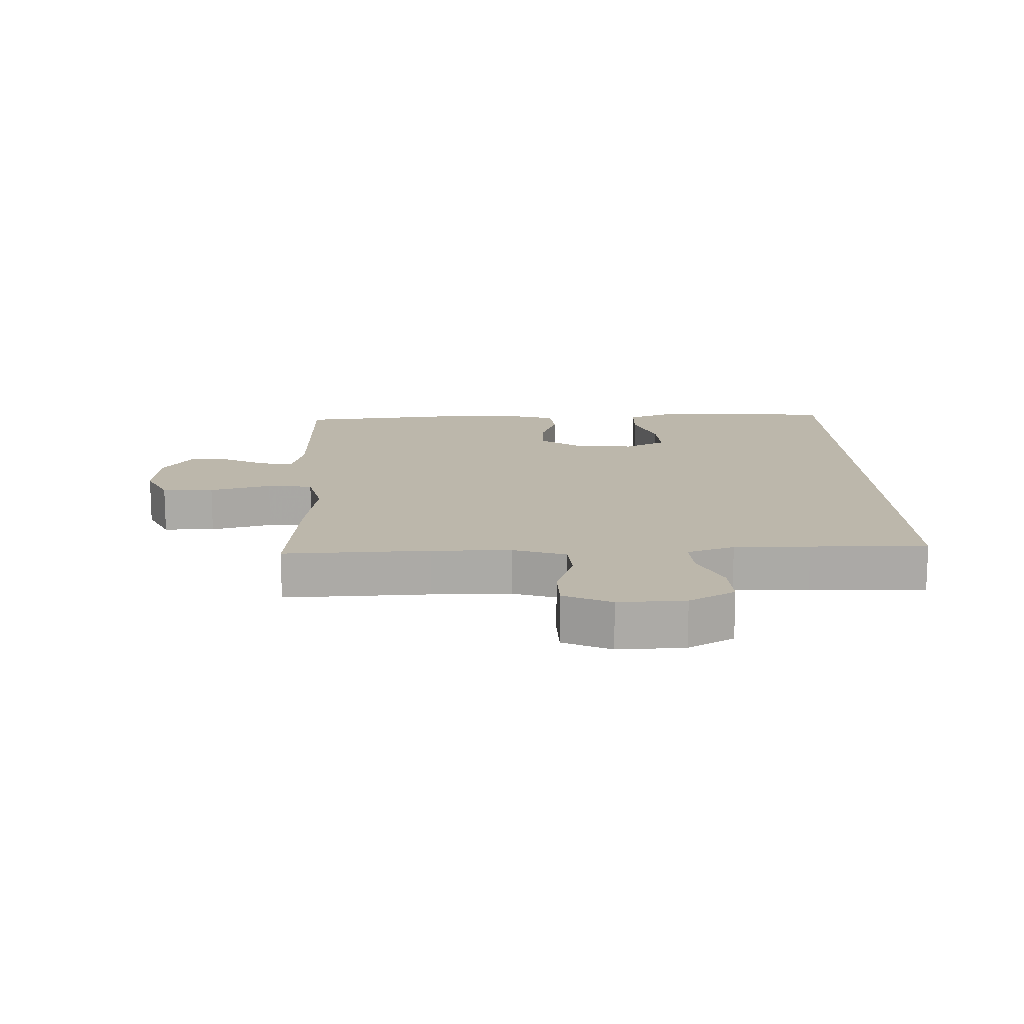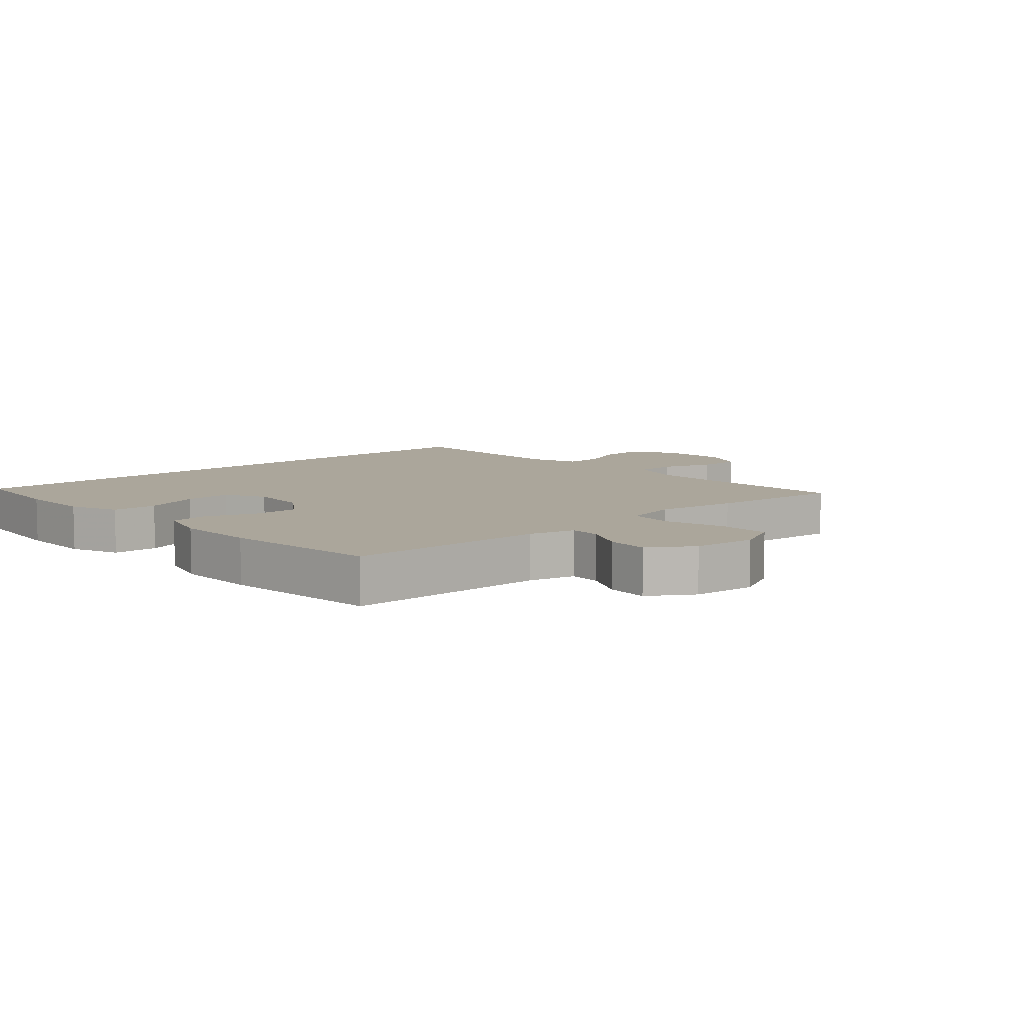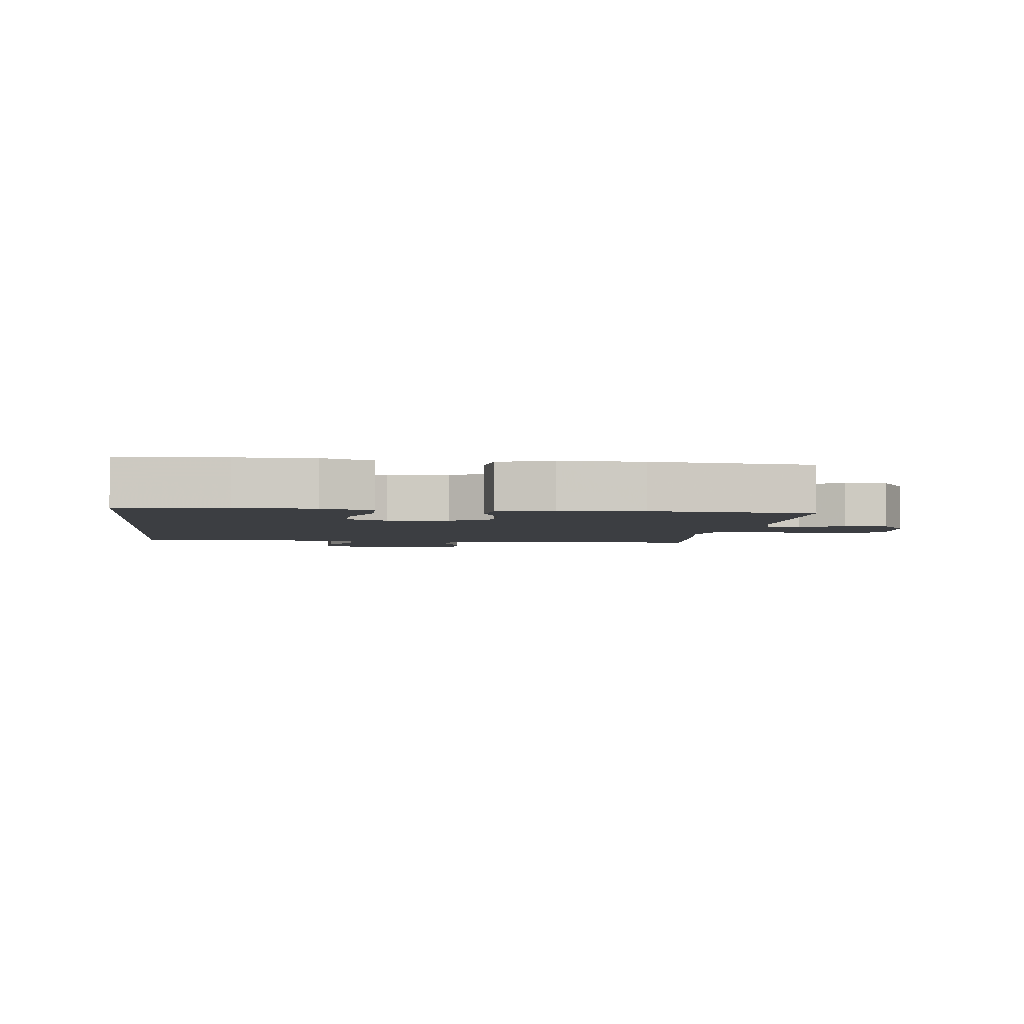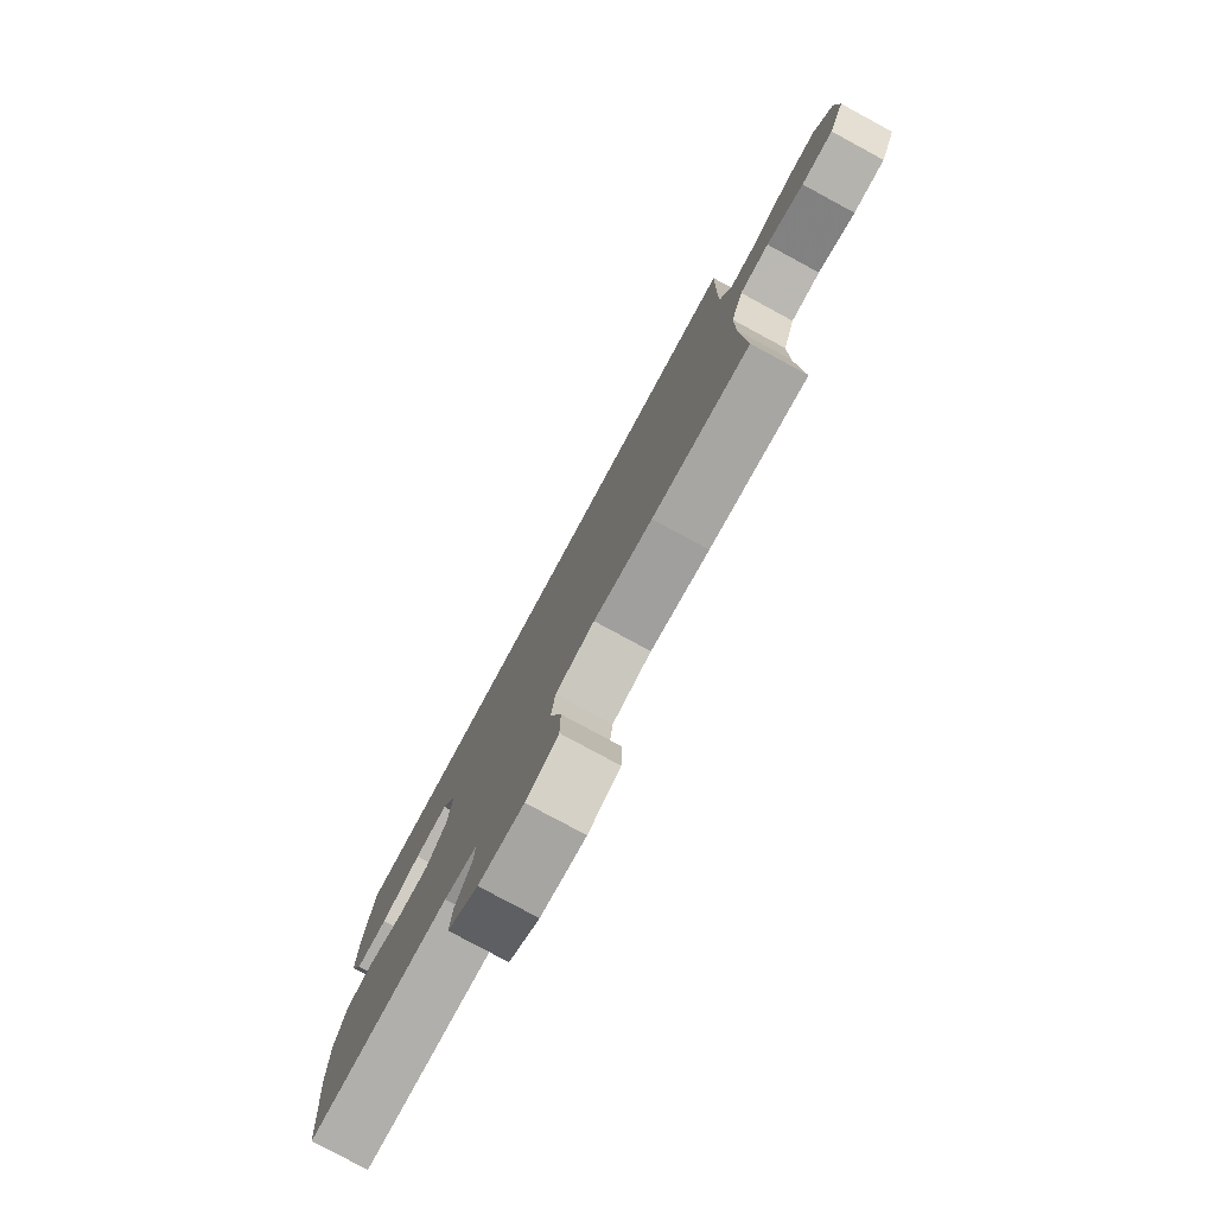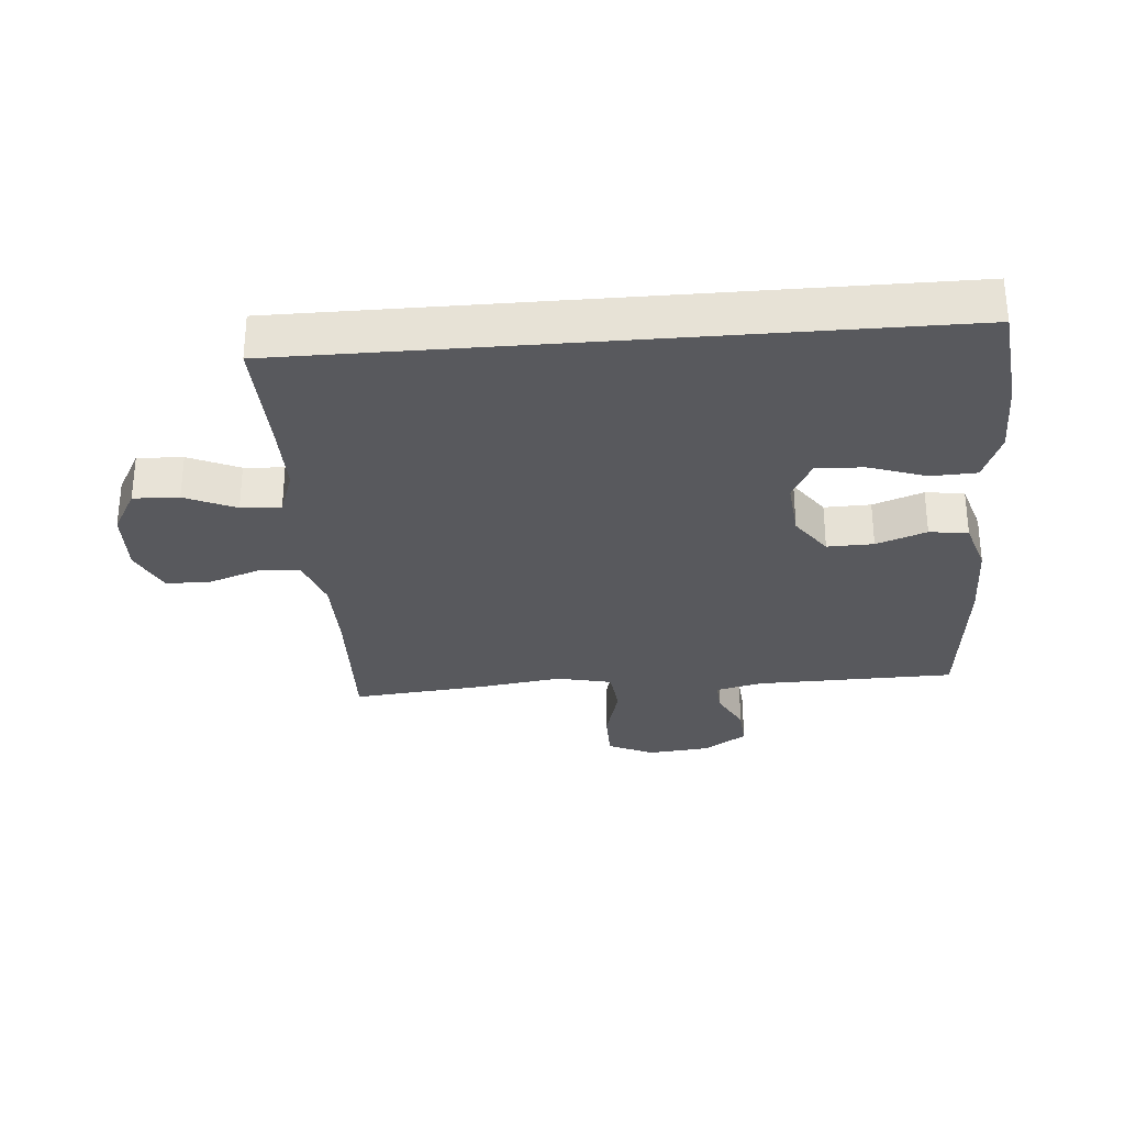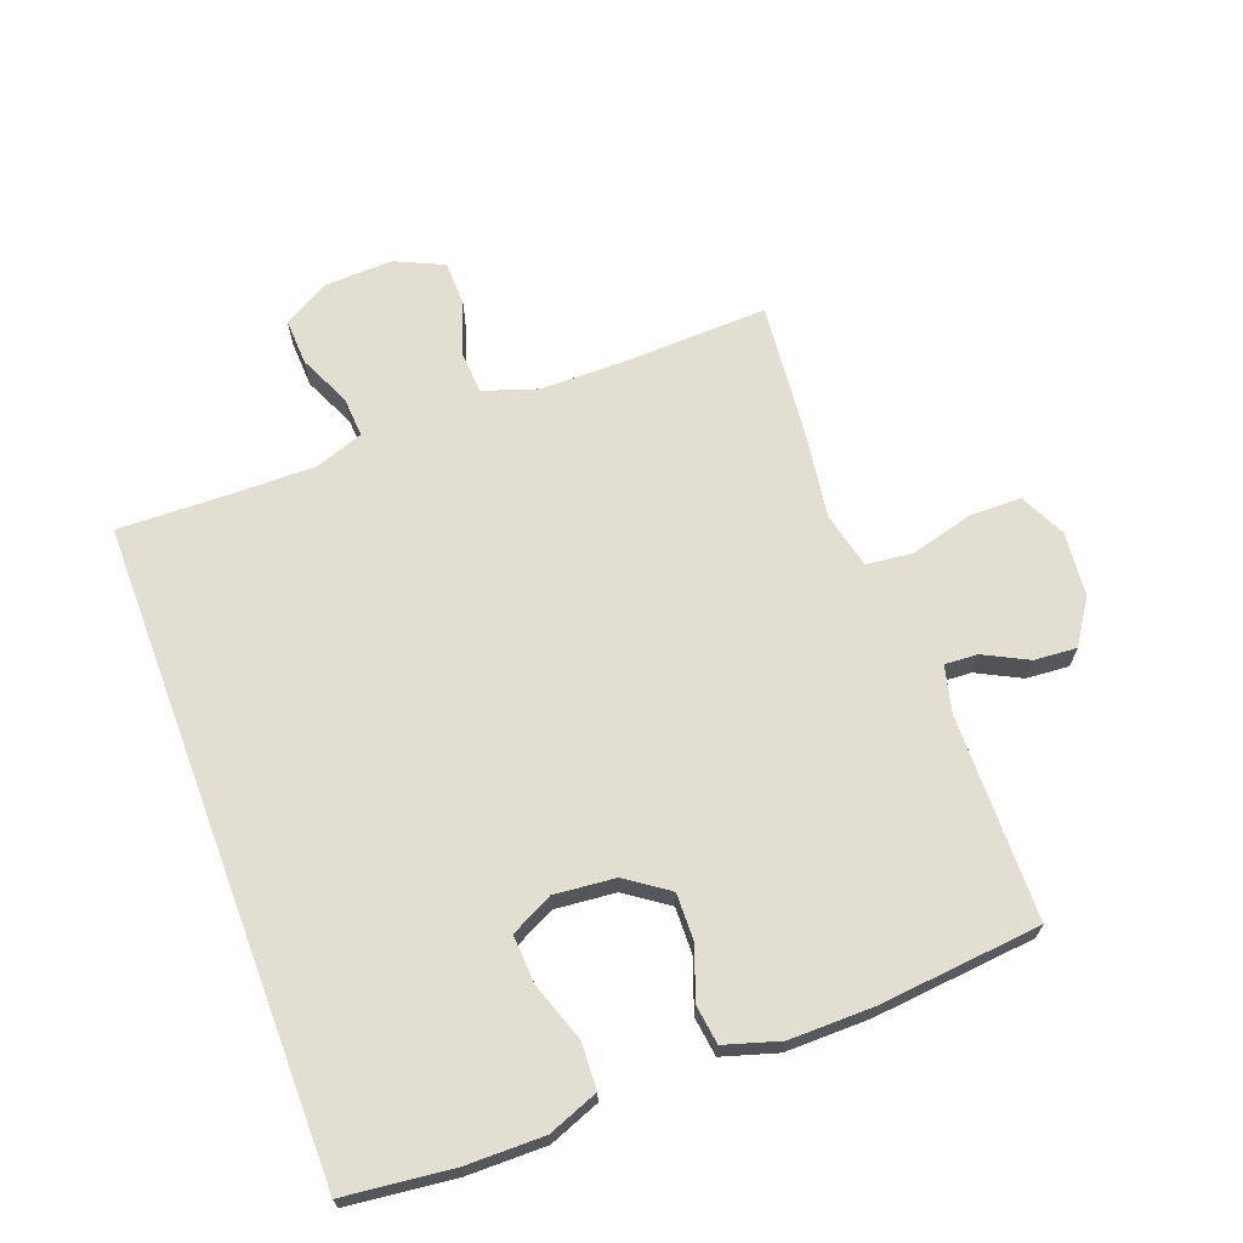
<metadata>
{"format":"obj","ext":"obj","renderer":"f3d","projection":"perspective","resolution":1024,"background":"white","views":[{"elev":14.4,"azim":-92.1,"up":"+Y"},{"elev":8.0,"azim":137.6,"up":"+Y"},{"elev":-3.3,"azim":83.3,"up":"+Y"},{"elev":-79.4,"azim":-118.4,"up":"+Z"},{"elev":-30.1,"azim":4.7,"up":"+Y"},{"elev":67.4,"azim":69.4,"up":"+Y"}]}
</metadata>
<code>
v -0.5 0.07 -0.5
v -0.492 0.07 -0.271
v -0.493 0.07 -0.145
v -0.521 0.07 -0.062
v -0.586 0.07 -0.058
v -0.668 0.07 -0.087
v -0.738 0.07 -0.086
v -0.773 0.07 -0.011
v -0.769 0.07 0.094
v -0.729 0.07 0.166
v -0.657 0.07 0.163
v -0.577 0.07 0.127
v -0.514 0.07 0.123
v -0.488 0.07 0.198
v -0.489 0.07 0.317
v -0.494 0.07 0.5
v 0.511 0.07 0.5
v 0.53 0.07 0.334
v 0.531 0.07 0.213
v 0.501 0.07 0.135
v 0.429 0.07 0.132
v 0.339 0.07 0.163
v 0.264 0.07 0.167
v 0.231 0.07 0.102
v 0.24 0.07 0.008
v 0.286 0.07 -0.057
v 0.359 0.07 -0.055
v 0.438 0.07 -0.026
v 0.499 0.07 -0.034
v 0.525 0.07 -0.119
v 0.524 0.07 -0.248
v 0.5 0.07 -0.5
v 0.184 0.07 -0.506
v 0.111 0.07 -0.524
v 0.114 0.07 -0.575
v 0.149 0.07 -0.643
v 0.154 0.07 -0.709
v 0.086 0.07 -0.754
v -0.014 0.07 -0.764
v -0.085 0.07 -0.73
v -0.086 0.07 -0.649
v -0.06 0.07 -0.552
v -0.068 0.07 -0.48
v -0.155 0.07 -0.46
v -0.285 0.07 -0.479
v -0.5 0 -0.5
v -0.492 0 -0.271
v -0.493 0 -0.145
v -0.521 0 -0.062
v -0.586 0 -0.058
v -0.668 0 -0.087
v -0.738 0 -0.086
v -0.773 0 -0.011
v -0.769 0 0.094
v -0.729 0 0.166
v -0.657 0 0.163
v -0.577 0 0.127
v -0.514 0 0.123
v -0.488 0 0.198
v -0.489 0 0.317
v -0.494 0 0.5
v 0.511 0 0.5
v 0.53 0 0.334
v 0.531 0 0.213
v 0.501 0 0.135
v 0.429 0 0.132
v 0.339 0 0.163
v 0.264 0 0.167
v 0.231 0 0.102
v 0.24 0 0.008
v 0.286 0 -0.057
v 0.359 0 -0.055
v 0.438 0 -0.026
v 0.499 0 -0.034
v 0.525 0 -0.119
v 0.524 0 -0.248
v 0.5 0 -0.5
v 0.184 0 -0.506
v 0.111 0 -0.524
v 0.114 0 -0.575
v 0.149 0 -0.643
v 0.154 0 -0.709
v 0.086 0 -0.754
v -0.014 0 -0.764
v -0.085 0 -0.73
v -0.086 0 -0.649
v -0.06 0 -0.552
v -0.068 0 -0.48
v -0.155 0 -0.46
v -0.285 0 -0.479
f 44 45 1 2
f 43 44 2 3
f 39 40 41 42
f 39 42 43
f 38 39 43
f 35 36 37 38
f 34 35 38 43
f 33 34 43 3
f 27 28 29 30
f 26 27 30 31
f 19 20 21 22
f 19 22 23
f 18 19 23
f 15 16 17 18
f 14 15 18 23
f 13 14 23 24
f 9 10 11 12
f 9 12 13
f 5 6 7 8
f 4 5 8 9
f 32 33 3 4
f 26 31 32 4
f 25 26 4 9
f 9 13 24 25
f 47 46 90 89
f 48 47 89 88
f 87 86 85 84
f 88 87 84
f 88 84 83
f 83 82 81 80
f 88 83 80 79
f 48 88 79 78
f 75 74 73 72
f 76 75 72 71
f 67 66 65 64
f 68 67 64
f 68 64 63
f 63 62 61 60
f 68 63 60 59
f 69 68 59 58
f 57 56 55 54
f 58 57 54
f 53 52 51 50
f 54 53 50 49
f 49 48 78 77
f 49 77 76 71
f 54 49 71 70
f 70 69 58 54
f 1 46 47 2
f 2 47 48 3
f 3 48 49 4
f 4 49 50 5
f 5 50 51 6
f 6 51 52 7
f 7 52 53 8
f 8 53 54 9
f 9 54 55 10
f 10 55 56 11
f 11 56 57 12
f 12 57 58 13
f 13 58 59 14
f 14 59 60 15
f 15 60 61 16
f 16 61 62 17
f 17 62 63 18
f 18 63 64 19
f 19 64 65 20
f 20 65 66 21
f 21 66 67 22
f 22 67 68 23
f 23 68 69 24
f 24 69 70 25
f 25 70 71 26
f 26 71 72 27
f 27 72 73 28
f 28 73 74 29
f 29 74 75 30
f 30 75 76 31
f 31 76 77 32
f 32 77 78 33
f 33 78 79 34
f 34 79 80 35
f 35 80 81 36
f 36 81 82 37
f 37 82 83 38
f 38 83 84 39
f 39 84 85 40
f 40 85 86 41
f 41 86 87 42
f 42 87 88 43
f 43 88 89 44
f 44 89 90 45
f 45 90 46 1

</code>
